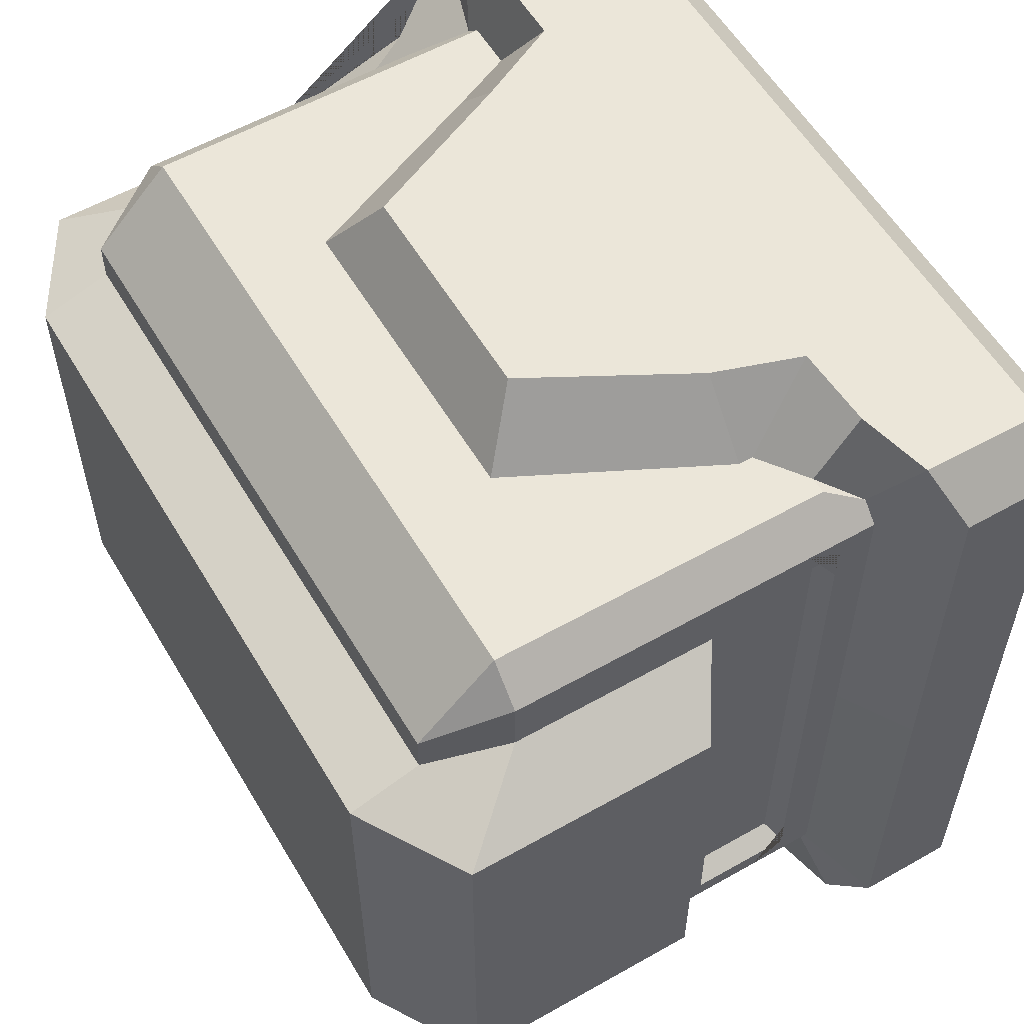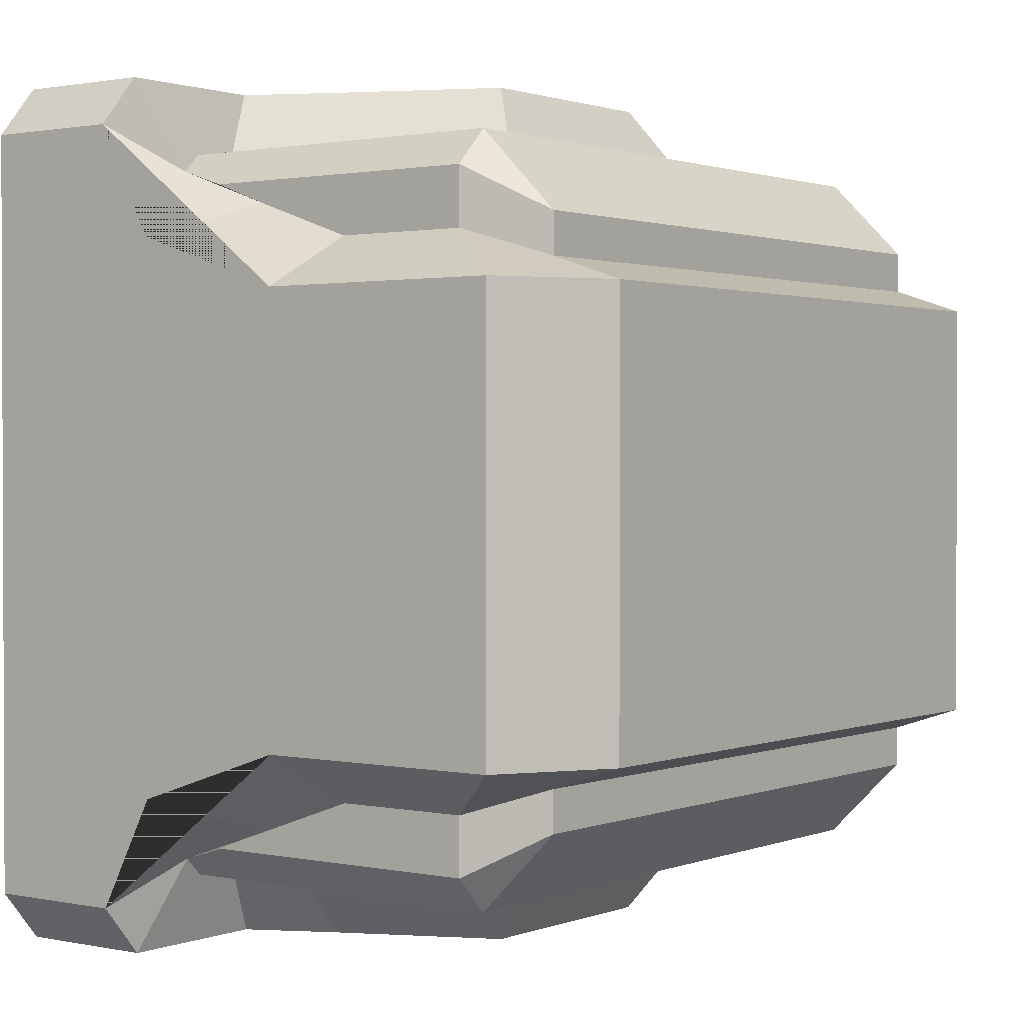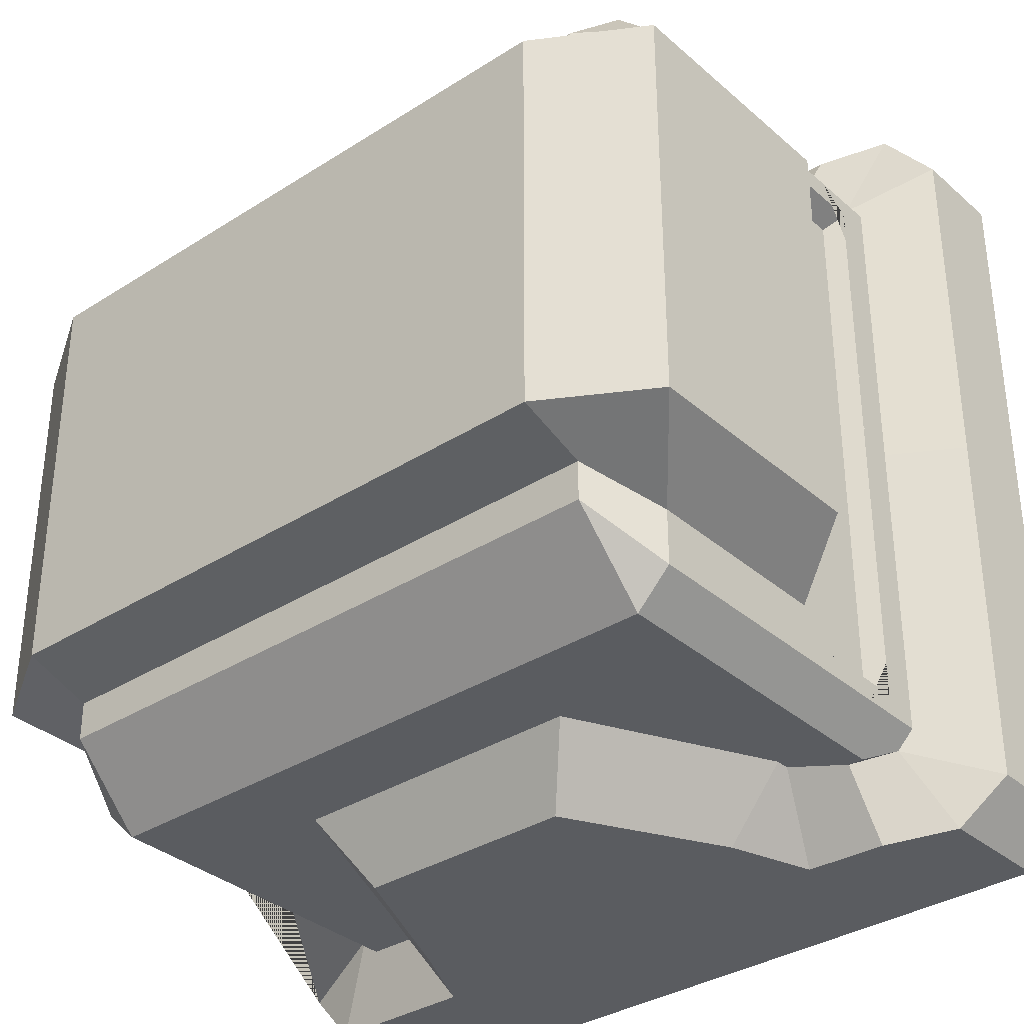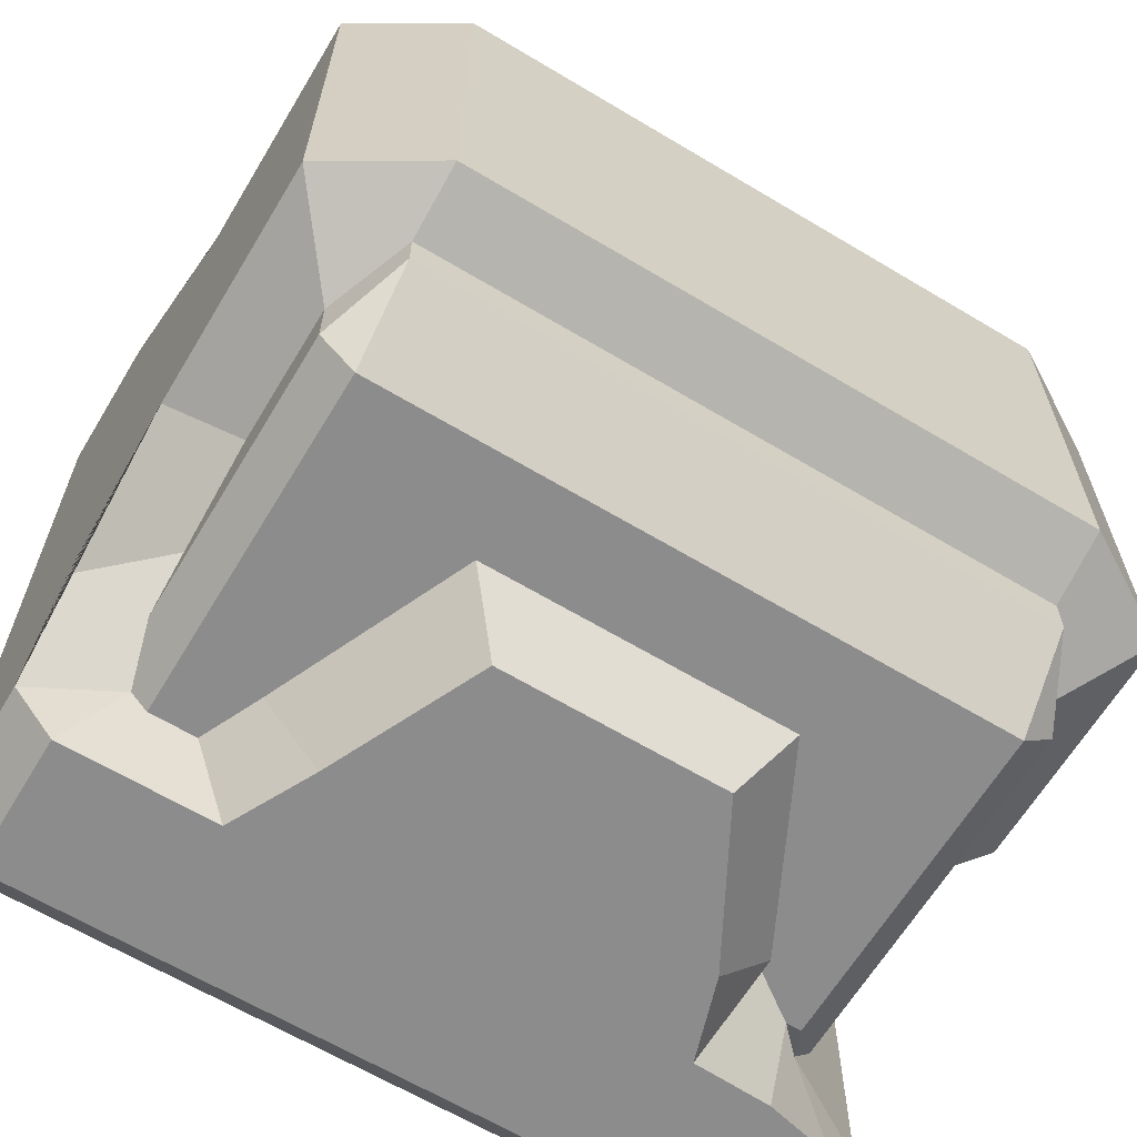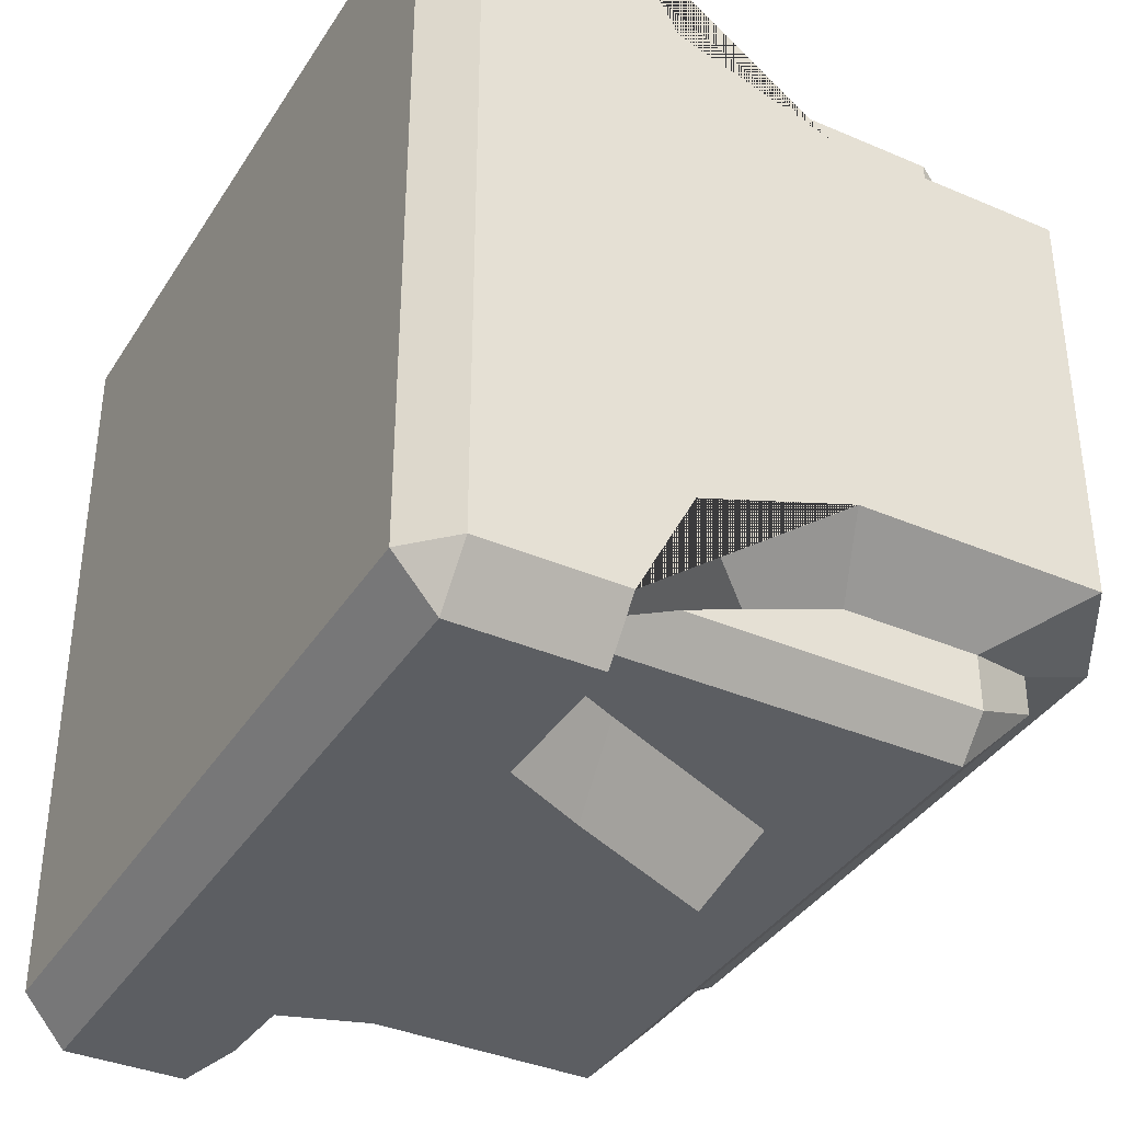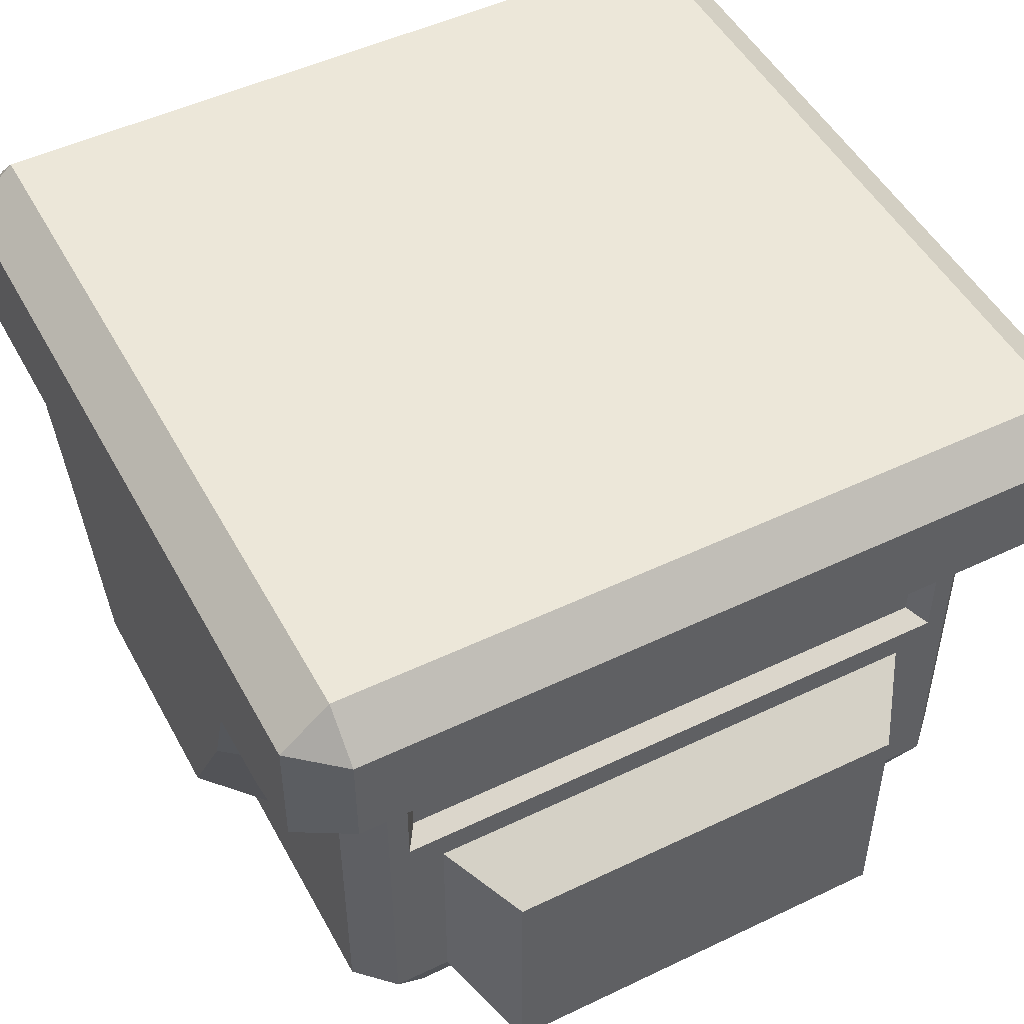
<metadata>
{"format":"obj","ext":"obj","renderer":"f3d","projection":"perspective","resolution":1024,"background":"white","views":[{"elev":57.2,"azim":59.5,"up":"+Z"},{"elev":1.3,"azim":-53.3,"up":"+Z"},{"elev":-34.4,"azim":40.7,"up":"+Z"},{"elev":-64.3,"azim":-31.1,"up":"+Z"},{"elev":-37.5,"azim":-118.8,"up":"+Z"},{"elev":49.6,"azim":62.2,"up":"+Y"}]}
</metadata>
<code>
o BotBody
v -0.5625 0.125 -0.4875
v -0.625 0.2625 -0.5625
v -0.5625 0.2625 -0.625
v 0.5625 0.125 -0.4875
v 0.5625 0.2625 -0.625
v 0.625 0.2625 -0.5625
v -0.5625 0.125 -0.4167
v -0.625 0.2625 -0.4625
v 0.5625 0.125 -0.4167
v 0.625 0.2625 -0.4625
v -0.5625 0.5 -0.625
v -0.625 0.5 -0.5625
v -0.625 0.5 -0.4625
v -0.625 0.7762 -0.5625
v 0.5625 0.7762 -0.625
v -0.5625 0.7762 -0.625
v 0.625 0.7762 -0.5625
v 0.625 0.6763 -0.525
v -0.625 0.6763 -0.525
v 0.625 0.5746 -0.5625
v 0.625 0.6246 -0.4625
v 0.5625 0.5746 -0.625
v -0.275 0.424 -0.625
v 0.275 0.424 -0.625
v -0.5625 0.8845 -0.625
v 0.5625 0.861 -0.625
v 0.625 0.861 -0.5625
v 0.625 0.861 -0.4625
v 0.625 0.8011 -0.5625
v 0.625 0.8636 -0.525
v 0.5625 0.8011 -0.625
v 0.625 0.9245 -0.5625
v 0.625 0.9245 -0.4625
v 0.4518 0.2625 -0.625
v 0.75 0.1124 0
v 0.4518 0.7762 -0.625
v 0.4518 0.125 -0.4875
v 0.4518 0.125 -0.4292
v 0.4518 0.5746 -0.625
v 0.4518 0.8011 -0.625
v -0.4288 0.125 -0.4875
v -0.4288 0.125 -0.4292
v -0.4288 0.2625 -0.625
v -0.4288 0.5 -0.625
v -0.4288 0.7762 -0.625
v -0.4783 0.8845 -0.625
v -0.75 0.55 -0.375
v 0.75 0.55 -0.375
v -0.75 0.925 -0.375
v -0.75 0.925 0
v -0.75 0.55 0
v 0.75 0.55 0
v -0.4 1.25 -0.375
v 0.4 1.25 -0.375
v -0.4 1.25 0
v 0.4 1.25 0
v -0.2 0.5 -0.75
v 0.2 0.5 -0.75
v -0.4 0.925 -0.75
v 0.4 0.925 -0.75
v 0.75 1 0
v 0.75 1 -0.6625
v -0.75 0.925 -0.6625
v 0.4 1.25 -0.6625
v -0.4 1.25 -0.6625
v -0.675 1.175 -0.75
v 0.675 1.175 -0.75
v -0.5625 0 -0.375
v -0.675 1.25 -0.375
v -0.75 1.175 -0.375
v 0.5625 0 -0.375
v -0.5625 0 0
v -0.675 1.25 0
v -0.75 1.175 0
v 0.5625 0 0
v 0.75 1.175 0
v 0.675 1.25 0
v -0.675 0.925 -0.75
v 0.6724 0.9628 -0.75
v -0.4 1.175 -0.75
v 0.4 1.175 -0.75
v -0.75 1.175 -0.6625
v -0.675 1.25 -0.6625
v 0.75 1.175 -0.6625
v 0.675 1.25 -0.6625
v 0.5375 1.175 -0.75
v 0.5375 1.25 -0.6625
v 0.5375 1.25 -0.375
v 0.5375 1.25 0
v 0.5424 0.9314 -0.75
v -0.75 0.825 -0.4688
v -0.325 0.775 -0.75
v 0.35 0.775 -0.75
v -0.5938 0.8845 -0.5938
v 0.5938 0.9245 -0.5938
v 0.5348 0.861 -0.625
v 0.625 0.9245 0
v 0.625 0.6246 0
v 0.75 0.1124 -0.375
v 0.625 0.6763 0
v 0.625 0.861 0
v 0.625 0.8636 0
v -0.75 0.115 0
v -0.75 0.115 -0.375
v -0.5625 0.125 0.4875
v -0.625 0.2625 0.5625
v -0.5625 0.2625 0.625
v 0.5625 0.125 0.4875
v 0.5625 0.2625 0.625
v 0.625 0.2625 0.5625
v -0.5625 0.125 0.4167
v -0.625 0.2625 0.4625
v 0.5625 0.125 0.4167
v 0.625 0.2625 0.4625
v -0.5625 0.5 0.625
v -0.625 0.5 0.5625
v -0.625 0.5 0.4625
v -0.625 0.7762 0.5625
v 0.5625 0.7762 0.625
v -0.5625 0.7762 0.625
v 0.625 0.7762 0.5625
v 0.625 0.6763 0.525
v -0.625 0.6763 0.525
v 0.625 0.5746 0.5625
v 0.625 0.6246 0.4625
v 0.5625 0.5746 0.625
v -0.275 0.424 0.625
v 0.275 0.424 0.625
v -0.5625 0.8845 0.625
v 0.5625 0.861 0.625
v 0.625 0.861 0.5625
v 0.625 0.861 0.4625
v 0.625 0.8011 0.5625
v 0.625 0.8636 0.525
v 0.5625 0.8011 0.625
v 0.625 0.9245 0.5625
v 0.625 0.9245 0.4625
v 0.4518 0.2625 0.625
v 0.4518 0.7762 0.625
v 0.4518 0.125 0.4875
v 0.4518 0.125 0.4292
v 0.4518 0.5746 0.625
v 0.4518 0.8011 0.625
v -0.4288 0.125 0.4875
v -0.4288 0.125 0.4292
v -0.4288 0.2625 0.625
v -0.4288 0.5 0.625
v -0.4288 0.7762 0.625
v -0.4783 0.8845 0.625
v -0.75 0.55 0.375
v 0.75 0.55 0.375
v -0.75 0.925 0.375
v -0.4 1.25 0.375
v 0.4 1.25 0.375
v -0.2 0.5 0.75
v 0.2 0.5 0.75
v -0.4 0.925 0.75
v 0.4 0.925 0.75
v 0.75 1 0.6625
v -0.75 0.925 0.6625
v 0.4 1.25 0.6625
v -0.4 1.25 0.6625
v -0.675 1.175 0.75
v 0.675 1.175 0.75
v -0.5625 0 0.375
v -0.675 1.25 0.375
v -0.75 1.175 0.375
v 0.5625 0 0.375
v -0.675 0.925 0.75
v 0.6724 0.9628 0.75
v -0.4 1.175 0.75
v 0.4 1.175 0.75
v -0.75 1.175 0.6625
v -0.675 1.25 0.6625
v 0.75 1.175 0.6625
v 0.675 1.25 0.6625
v 0.5375 1.175 0.75
v 0.5375 1.25 0.6625
v 0.5375 1.25 0.375
v 0.5424 0.9314 0.75
v -0.75 0.825 0.4688
v -0.325 0.775 0.75
v 0.35 0.775 0.75
v -0.5938 0.8845 0.5938
v 0.5938 0.9245 0.5938
v 0.5348 0.861 0.625
v 0.75 0.1124 0.375
v -0.75 0.115 0.375
v 0.5875 0.8449 -0.4988
v 0.5875 0.695 -0.4988
v 0.5875 0.8449 0
v 0.5875 0.695 0
v 0.5875 0.8449 0.4988
v 0.5875 0.695 0.4988
f 17 29 30 18
f 1 2 3
f 43 44 45 23
f 4 5 6
f 75 71 99 35
f 72 103 104 68
f 20 21 10 6
f 20 6 5 22
f 46 45 16 25
f 48 99 10 21
f 3 11 44 43
f 99 71 9 10
f 20 17 18 21
f 34 39 22 5
f 103 51 47 104
f 37 41 43 34
f 8 13 12 2
f 13 19 14 12
f 37 38 42 41
f 17 20 22 15
f 11 12 14 16
f 1 41 42 7
f 39 36 15 22
f 85 77 76 84
f 29 27 28 30
f 4 37 34 5
f 27 32 33 28
f 36 40 31 15
f 11 16 45 44
f 43 23 24 34
f 11 3 2 12
f 41 1 3 43
f 51 50 49 47
f 92 59 60 93
f 54 53 55 56
f 64 65 53 54
f 50 74 70 49
f 49 70 82 63
f 78 66 80 59
f 67 85 84
f 47 49 63 91
f 87 85 67 86
f 60 81 86 90
f 73 69 70 74
f 85 87 88 89 77
f 68 104 8 7
f 66 83 65 80
f 80 65 64 81
f 87 86 81 64
f 69 83 82 70
f 63 82 66 78
f 67 84 62 79
f 104 47 13 8
f 68 71 75 72
f 53 69 73 55
f 65 83 69 53
f 37 4 9 38
f 56 89 54
f 54 87 64
f 62 61 97 33 95
f 90 86 67 79
f 62 84 76 61
f 57 92 93 58
f 83 66 82
f 52 48 21 98
f 1 7 8 2
f 19 13 47 91
f 68 7 9 71
f 91 63 94 19
f 99 48 52 35
f 92 57 23 45
f 78 59 46 94
f 57 58 24 23
f 90 79 95 96
f 59 92 45 46
f 60 90 96 40
f 58 93 36 24
f 93 60 40 36
f 78 94 63
f 88 87 54 89
f 62 95 79
f 21 18 100 98
f 18 30 189 190
f 30 28 101 102
f 17 15 31 29
f 27 29 31 26
f 34 24 36 39
f 31 40 96 26
f 95 26 96
f 26 95 32 27
f 28 33 97 101
f 59 80 81 60
f 14 19 94
f 14 94 25 16
f 46 25 94
f 9 4 6 10
f 121 122 134 133
f 105 107 106
f 146 127 148 147
f 108 110 109
f 75 35 187 168
f 72 165 188 103
f 124 110 114 125
f 124 126 109 110
f 149 129 120 148
f 151 125 114 187
f 107 146 147 115
f 187 114 113 168
f 124 125 122 121
f 138 109 126 142
f 103 188 150 51
f 140 138 146 144
f 112 106 116 117
f 117 116 118 123
f 140 144 145 141
f 121 119 126 124
f 115 120 118 116
f 105 111 145 144
f 142 126 119 139
f 176 175 76 77
f 133 134 132 131
f 108 109 138 140
f 131 132 137 136
f 139 119 135 143
f 115 147 148 120
f 146 138 128 127
f 115 116 106 107
f 144 146 107 105
f 51 150 152 50
f 182 183 158 157
f 154 56 55 153
f 161 154 153 162
f 50 152 167 74
f 152 160 173 167
f 169 157 171 163
f 164 175 176
f 150 181 160 152
f 178 177 164 176
f 158 180 177 172
f 73 74 167 166
f 176 77 89 179 178
f 165 111 112 188
f 163 171 162 174
f 171 172 161 162
f 178 161 172 177
f 166 167 173 174
f 160 169 163 173
f 164 170 159 175
f 188 112 117 150
f 165 72 75 168
f 153 55 73 166
f 162 153 166 174
f 140 141 113 108
f 56 154 89
f 154 161 178
f 159 185 137 97 61
f 180 170 164 177
f 159 61 76 175
f 155 156 183 182
f 174 173 163
f 52 98 125 151
f 105 106 112 111
f 123 181 150 117
f 165 168 113 111
f 181 123 184 160
f 187 35 52 151
f 182 148 127 155
f 169 184 149 157
f 155 127 128 156
f 180 186 185 170
f 157 149 148 182
f 158 143 186 180
f 156 128 139 183
f 183 139 143 158
f 169 160 184
f 179 89 154 178
f 159 170 185
f 125 98 100 122
f 30 102 191 189
f 134 102 101 132
f 121 133 135 119
f 131 130 135 133
f 138 142 139 128
f 135 130 186 143
f 185 186 130
f 130 131 136 185
f 132 101 97 137
f 157 158 172 171
f 118 184 123
f 118 120 129 184
f 149 184 129
f 113 114 110 108
f 190 189 191 192
f 194 192 191 193
f 100 18 190 192
f 134 122 194 193
f 102 134 193 191
f 122 100 192 194
f 137 185 136
f 33 32 95
f 145 111 113 141
f 42 38 9 7

</code>
